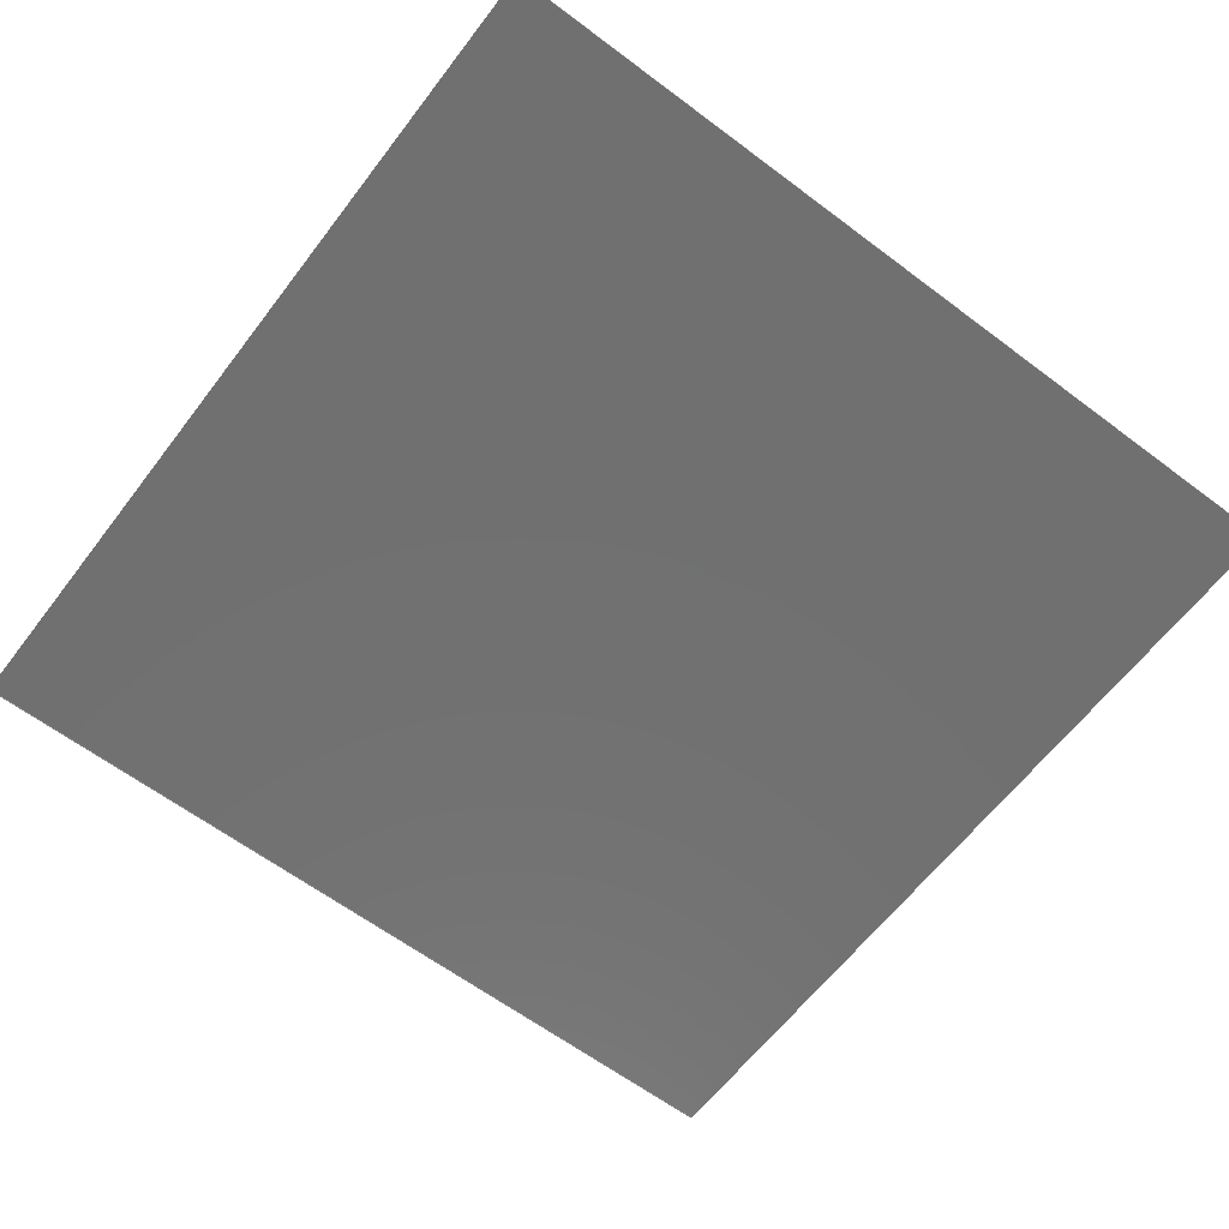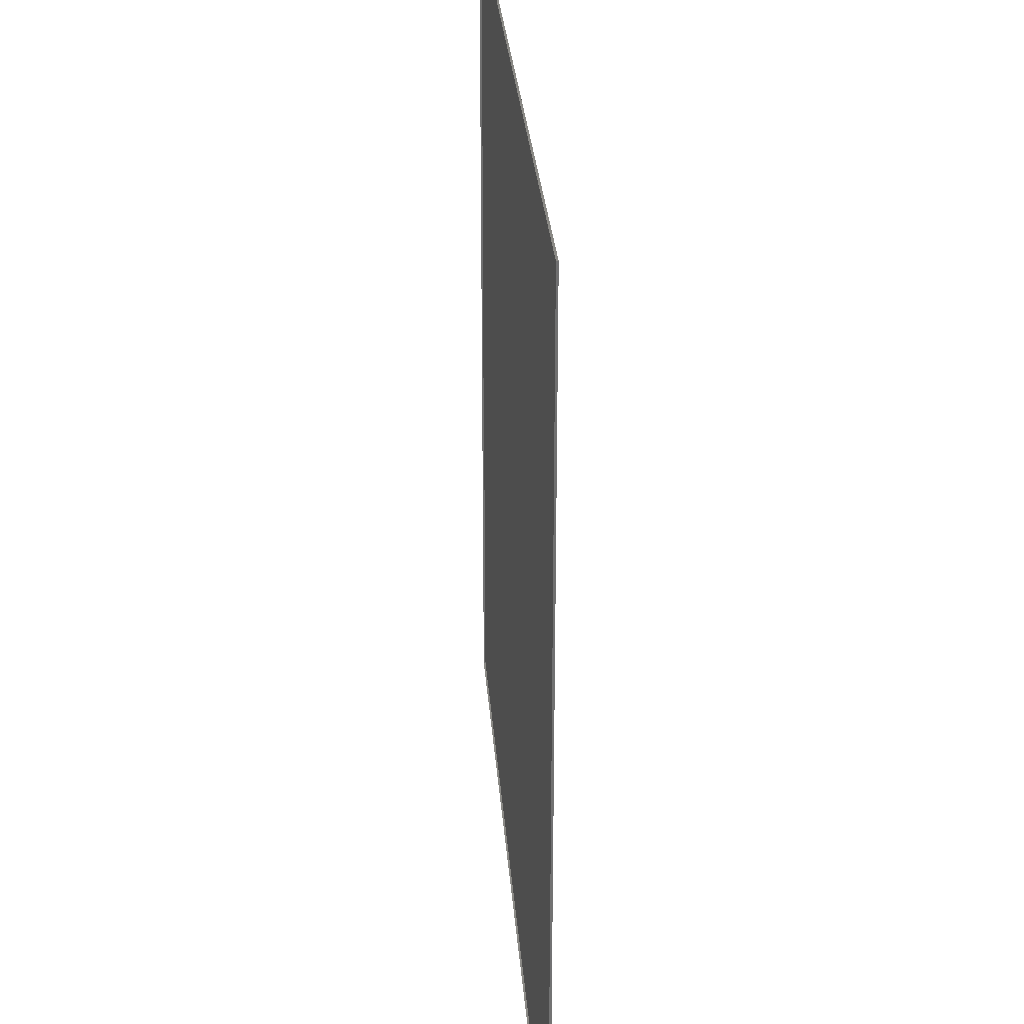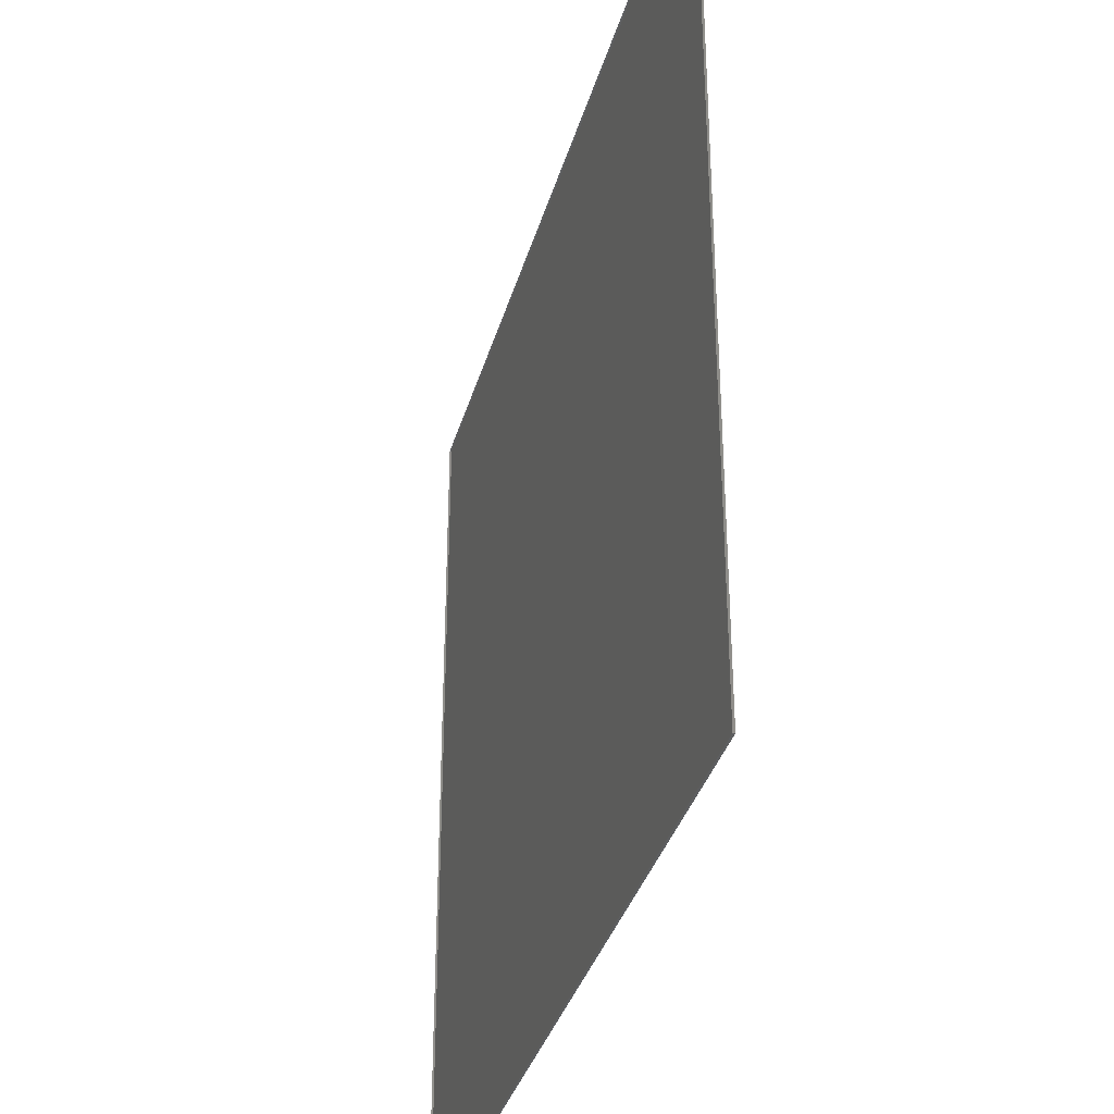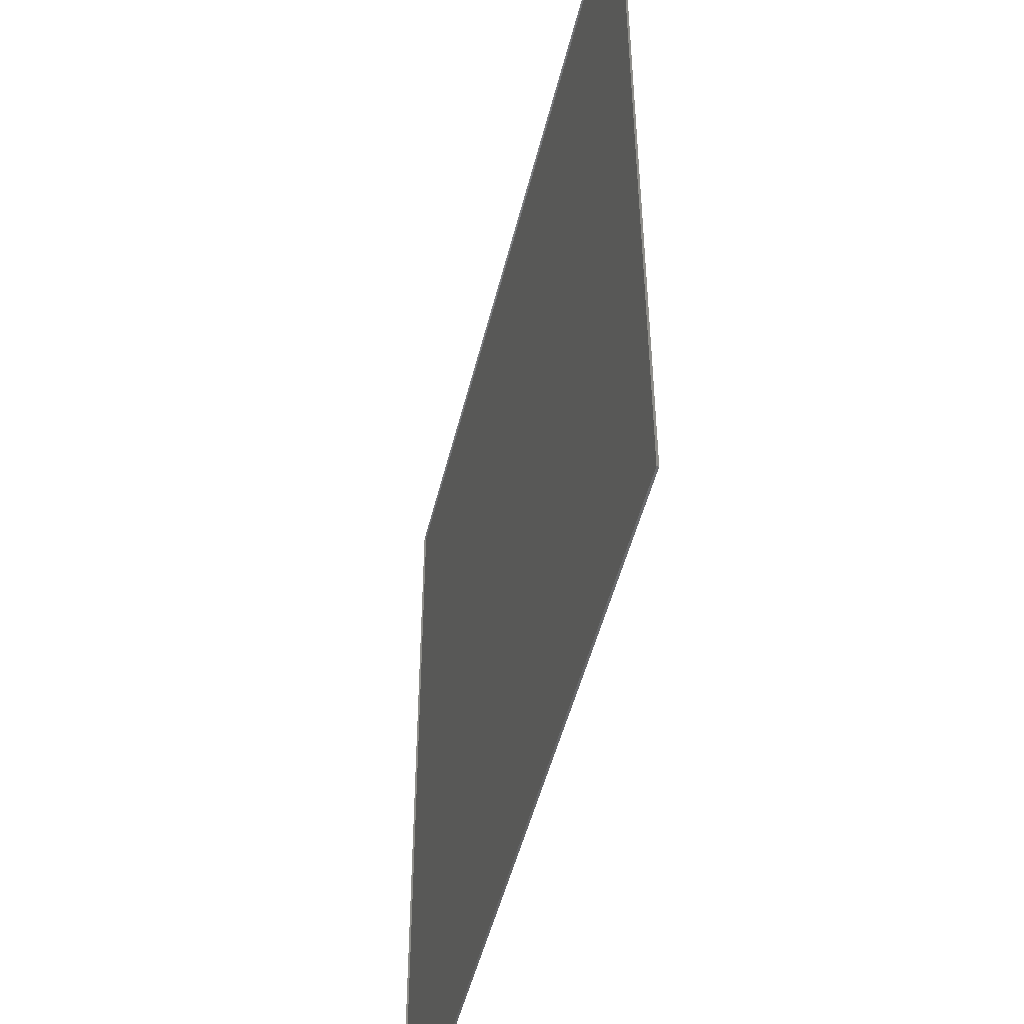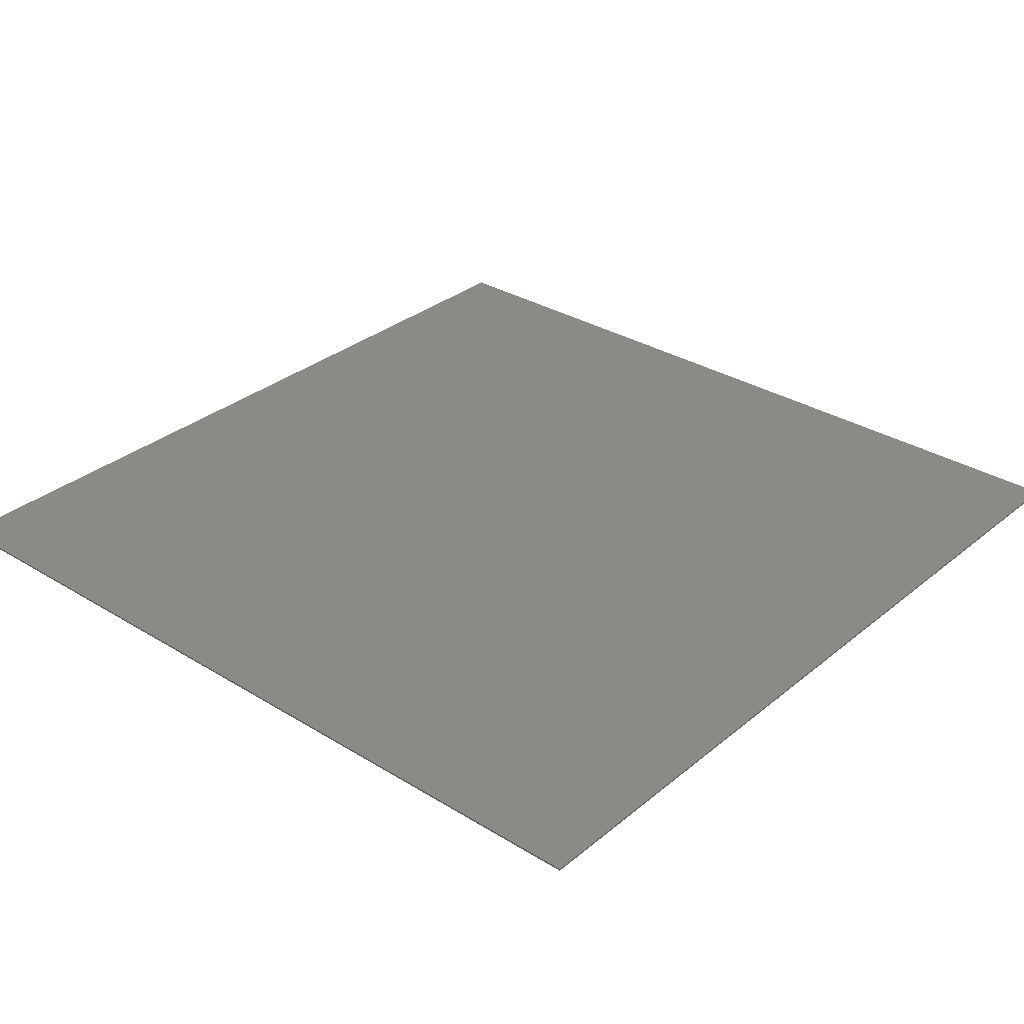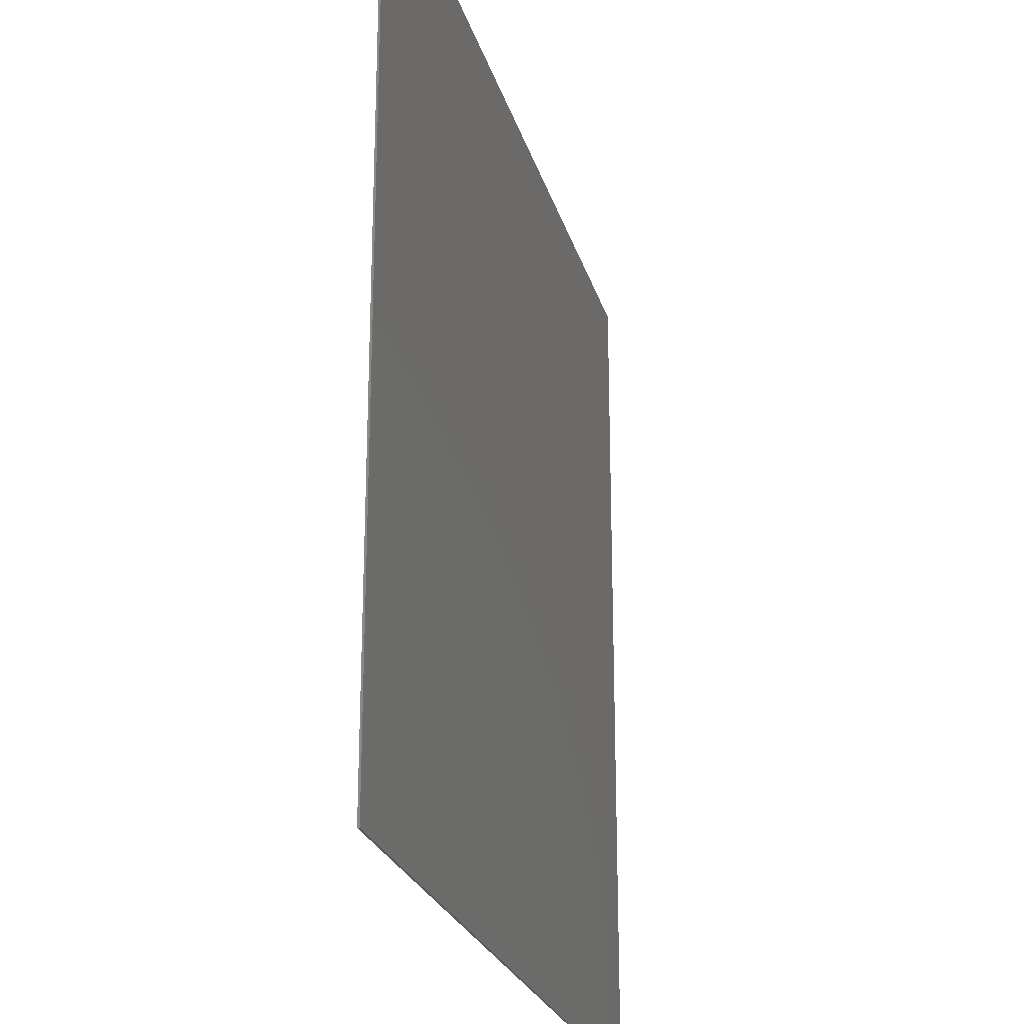
<metadata>
{"format":"stl","ext":"stl","renderer":"f3d","projection":"perspective","resolution":1024,"background":"white","views":[{"elev":-62.4,"azim":142.7,"up":"+Y"},{"elev":28.4,"azim":85.8,"up":"+Z"},{"elev":-35.2,"azim":74.8,"up":"+Z"},{"elev":-48.8,"azim":76.5,"up":"+Z"},{"elev":31.6,"azim":-139.0,"up":"+Y"},{"elev":-24.1,"azim":104.6,"up":"+Z"}]}
</metadata>
<code>
# stl→obj: 238 verts, 268 faces
v 2.2 0 2.2
v 2.2 0 -2.2
v -2.2 0 -2.2
v -2.2 0 2.2
v -2.2 -0.01 2.2
v 2.2 -0.01 2.2
v -2.2 -0.01 -2.2
v 2.2 -0.01 -2.2
v -1.289 -0.01 0.4334
v -1.288 -0.01 0.4167
v -1.283 -0.01 0.4256
v -1.274 -0.01 0.4043
v -1.27 -0.01 0.3996
v -1.268 -0.01 0.4016
v -1.275 -0.01 0.3478
v -1.288 -0.01 0.3463
v -1.275 -0.01 0.3424
v -1.28 -0.01 0.4078
v -1.277 -0.01 0.3991
v -1.273 -0.01 0.3326
v -1.286 -0.01 0.3175
v -1.27 -0.01 0.3232
v -1.263 -0.01 0.3054
v -1.284 -0.01 0.2868
v -1.259 -0.01 0.2942
v -1.253 -0.01 0.2831
v -1.278 -0.01 0.2687
v -1.246 -0.01 0.272
v -1.323 -0.01 0.3979
v -1.311 -0.01 0.3575
v -1.308 -0.01 0.3729
v -1.301 -0.01 0.3803
v -1.285 -0.01 0.3634
v -1.3 -0.01 0.4085
v -1.3 -0.01 0.3937
v -1.284 -0.01 0.397
v -1.278 -0.01 0.412
v -1.325 -0.01 0.2774
v -1.304 -0.01 0.3311
v 0.8047 -0.01 1.76
v 0.3246 -0.01 1.626
v -0.1021 -0.01 0.9203
v 0.9812 -0.01 1.67
v 0.6705 -0.01 1.214
v 1.078 -0.01 1.612
v -0.01899 -0.01 0.8643
v 0.3121 -0.01 0.5839
v 1.351 -0.01 1.386
v 0.7436 -0.01 1.155
v 0.3119 -0.01 -0.608
v 0.7435 -0.01 -1.179
v 1.35 -0.01 -1.41
v 0.1905 -0.01 1.92
v 0.001482 -0.01 1.657
v 0.3794 -0.01 1.901
v 0.3306 -0.01 -1.652
v 0.3854 -0.01 -1.927
v 0.8107 -0.01 -1.786
v -0.09607 -0.01 -0.9462
v 0.3186 -0.01 -0.004141
v -1.075 -0.01 -1.609
v 0.7079 -0.01 -0.01488
v -0.9819 -0.01 1.65
v -0.5191 -0.01 1.265
v -0.6478 -0.01 1.561
v -1.17 -0.01 1.172
v -0.7376 -0.01 0.4273
v -0.5966 -0.01 0.7102
v -0.5175 -0.01 -1.283
v -0.9759 -0.01 -1.662
v -0.6418 -0.01 -1.572
v -2.015 -0.01 -0.004044
v -1.976 -0.01 0.3896
v -2.054 -0.01 0.4052
v -2.095 -0.01 -0.004044
v -1.976 -0.01 -0.3977
v -2.054 -0.01 -0.4133
v -1.861 -0.01 -0.7763
v -1.935 -0.01 -0.8068
v -1.675 -0.01 -1.125
v -1.741 -0.01 -1.169
v -1.424 -0.01 -1.431
v -1.48 -0.01 -1.487
v -1.118 -0.01 -1.682
v -1.162 -0.01 -1.748
v -0.7693 -0.01 -1.868
v -0.7998 -0.01 -1.942
v -0.3908 -0.01 -1.983
v -0.4063 -0.01 -2.061
v 0.002927 -0.01 -2.022
v 0.002927 -0.01 -2.102
v 0.3966 -0.01 -1.983
v 0.4122 -0.01 -2.061
v 0.7752 -0.01 -1.868
v 0.8057 -0.01 -1.942
v 1.124 -0.01 -1.682
v 1.168 -0.01 -1.748
v 1.43 -0.01 -1.431
v 1.486 -0.01 -1.487
v 1.681 -0.01 -1.125
v 1.747 -0.01 -1.169
v 1.867 -0.01 -0.7763
v 1.941 -0.01 -0.8068
v 1.982 -0.01 -0.3977
v 2.06 -0.01 -0.4133
v 2.021 -0.01 -0.004044
v 2.101 -0.01 -0.004044
v 1.982 -0.01 0.3896
v 2.06 -0.01 0.4052
v 1.867 -0.01 0.7682
v 1.941 -0.01 0.7987
v 1.681 -0.01 1.117
v 1.747 -0.01 1.161
v 1.43 -0.01 1.423
v 1.486 -0.01 1.479
v 1.124 -0.01 1.674
v 1.168 -0.01 1.74
v 0.7752 -0.01 1.86
v 0.8057 -0.01 1.934
v 0.3966 -0.01 1.975
v 0.4122 -0.01 2.053
v 0.002927 -0.01 2.014
v 0.002927 -0.01 2.094
v -0.3908 -0.01 1.975
v -0.4063 -0.01 2.053
v -0.7693 -0.01 1.86
v -0.7998 -0.01 1.934
v -1.118 -0.01 1.674
v -1.162 -0.01 1.74
v -1.424 -0.01 1.423
v -1.48 -0.01 1.479
v -1.675 -0.01 1.117
v -1.741 -0.01 1.161
v -1.861 -0.01 0.7682
v -1.935 -0.01 0.7987
v 0.5038 -0.01 -0.3428
v 0.4358 -0.01 -0.4043
v 1.57 -0.01 -1.147
v 1.614 -0.01 -1.081
v 0.5532 -0.01 -0.2976
v 1.712 -0.01 -0.9174
v 0.5968 -0.01 -0.258
v 1.793 -0.01 -0.7455
v 0.6524 -0.01 -0.2069
v 1.857 -0.01 -0.5665
v 0.7607 -0.01 -0.1085
v 1.903 -0.01 -0.3821
v 0.8542 -0.01 -0.02316
v 1.931 -0.01 -0.194
v 0.7914 -0.01 0.03473
v 1.941 -0.01 -0.004044
v 0.7306 -0.01 0.0913
v 1.931 -0.01 0.1859
v 0.6744 -0.01 0.1435
v 1.903 -0.01 0.374
v 0.6258 -0.01 0.1885
v 1.857 -0.01 0.5584
v 0.5794 -0.01 0.2317
v 1.793 -0.01 0.7374
v 0.532 -0.01 0.2758
v 1.712 -0.01 0.9093
v 0.4895 -0.01 0.3152
v 1.614 -0.01 1.072
v 0.438 -0.01 0.3623
v 1.569 -0.01 1.133
v -1.019 -0.01 -0.1051
v -1.34 -0.01 -0.1778
v -1.226 -0.01 -0.2412
v -0.7394 -0.01 -0.4753
v -1.441 -0.01 0.02594
v -1.43 -0.01 -0.08237
v -1.433 -0.01 0.1434
v -1.321 -0.01 0.1891
v -1.426 -0.01 0.228
v -1.418 -0.01 0.3122
v -1.403 -0.01 0.3595
v -1.377 -0.01 0.3911
v -1.306 -0.01 0.2552
v -1.356 -0.01 0.4146
v -1.329 -0.01 0.4315
v -1.307 -0.01 0.4342
v -1.301 -0.01 0.4344
v -1.279 -0.01 0.4297
v -1.27 -0.01 0.4245
v -1.268 -0.01 0.423
v -1.273 -0.01 0.4203
v -1.265 -0.01 0.4197
v -1.272 -0.01 0.4155
v -1.262 -0.01 0.4168
v -1.261 -0.01 0.4137
v -1.26 -0.01 0.4113
v -1.261 -0.01 0.4088
v -1.263 -0.01 0.4068
v -1.271 -0.01 0.4078
v -1.265 -0.01 0.4053
v -1.266 -0.01 0.4034
v -1.271 -0.01 0.3972
v -1.278 -0.01 0.3953
v -1.272 -0.01 0.3927
v -1.273 -0.01 0.3882
v -1.273 -0.01 0.3836
v -1.273 -0.01 0.3789
v -1.275 -0.01 0.3686
v -1.275 -0.01 0.3568
v -1.294 -0.01 0.3558
v -0.7777 -0.01 0.05797
v -1.18 -0.01 0.2025
v -1.214 -0.01 0.2318
v -1.29 -0.01 0.306
v -1.267 -0.01 0.3153
v -1.229 -0.01 0.2491
v -0.224 -0.01 -0.2048
v -1.289 -0.01 -1.441
v -0.3765 -0.01 1.901
v -0.7399 -0.01 1.791
v -1.053 -0.01 1.612
v -1.368 -0.01 1.371
v 1.225 -0.01 1.492
v 0.8846 -0.01 1.728
v 0.6704 -0.01 -1.238
v -0.04609 -0.01 -0.9154
v 0.8845 -0.01 -1.752
v 0.9811 -0.01 -1.694
v 1.078 -0.01 -1.636
v 1.224 -0.01 -1.516
v -1.408 -0.01 -0.1376
v 0.09276 -0.01 1.932
v -0.4892 -0.01 1.245
v 0.007503 -0.01 -1.683
v -0.4891 -0.01 -1.266
v 0.08987 -0.01 -1.942
v 0.1965 -0.01 -1.946
v -1.418 -0.01 -1.319
v 0.04507 -0.01 1.929
v -1.425 -0.01 1.304
v -0.3704 -0.01 -1.913
v 0.0511 -0.01 -1.941
v -0.7338 -0.01 -1.803
f 1 2 3
f 1 3 4
f 5 6 1
f 5 1 4
f 7 5 4
f 7 4 3
f 8 7 3
f 8 3 2
f 6 8 2
f 6 2 1
f 9 10 11
f 12 13 14
f 15 16 17
f 18 19 12
f 20 21 22
f 23 24 25
f 26 27 28
f 29 30 31
f 32 31 33
f 34 29 35
f 18 35 36
f 10 18 37
f 30 38 39
f 40 41 42
f 43 44 45
f 44 46 47
f 48 49 47
f 50 51 52
f 53 54 55
f 56 57 58
f 59 56 58
f 60 61 62
f 63 64 65
f 66 67 68
f 68 67 60
f 69 70 71
f 72 73 74
f 72 74 75
f 76 72 75
f 76 75 77
f 78 76 77
f 78 77 79
f 80 78 79
f 80 79 81
f 82 80 81
f 82 81 83
f 84 82 83
f 84 83 85
f 86 84 85
f 86 85 87
f 88 86 87
f 88 87 89
f 90 88 89
f 90 89 91
f 92 90 91
f 92 91 93
f 94 92 93
f 94 93 95
f 96 94 95
f 96 95 97
f 98 96 97
f 98 97 99
f 100 98 99
f 100 99 101
f 102 100 101
f 102 101 103
f 104 102 103
f 104 103 105
f 106 104 105
f 106 105 107
f 108 106 107
f 108 107 109
f 110 108 109
f 110 109 111
f 112 110 111
f 112 111 113
f 114 112 113
f 114 113 115
f 116 114 115
f 116 115 117
f 118 116 117
f 118 117 119
f 120 118 119
f 120 119 121
f 122 120 121
f 122 121 123
f 124 122 123
f 124 123 125
f 126 124 125
f 126 125 127
f 128 126 127
f 128 127 129
f 130 128 129
f 130 129 131
f 132 130 131
f 132 131 133
f 134 132 133
f 134 133 135
f 73 134 135
f 73 135 74
f 136 137 138
f 136 138 139
f 140 136 139
f 140 139 141
f 142 140 141
f 142 141 143
f 144 142 143
f 144 143 145
f 146 144 145
f 146 145 147
f 148 146 147
f 148 147 149
f 150 148 149
f 150 149 151
f 152 150 151
f 152 151 153
f 154 152 153
f 154 153 155
f 156 154 155
f 156 155 157
f 158 156 157
f 158 157 159
f 160 158 159
f 160 159 161
f 162 160 161
f 162 161 163
f 164 162 163
f 164 163 165
f 166 167 168
f 166 168 169
f 170 171 166
f 170 166 172
f 172 166 173
f 172 173 174
f 175 174 38
f 175 38 30
f 176 175 30
f 176 30 177
f 38 174 173
f 38 173 178
f 179 177 30
f 179 30 29
f 180 179 29
f 180 29 181
f 181 29 34
f 181 34 182
f 182 34 10
f 182 10 9
f 183 9 11
f 183 11 184
f 185 184 186
f 185 186 187
f 187 186 188
f 187 188 189
f 190 189 188
f 190 188 37
f 191 190 37
f 191 37 192
f 193 192 37
f 193 37 194
f 195 193 194
f 195 194 12
f 196 195 12
f 196 12 14
f 197 13 12
f 197 12 19
f 197 19 198
f 197 198 199
f 199 198 36
f 199 36 200
f 186 184 11
f 186 11 10
f 201 200 36
f 201 36 35
f 202 201 35
f 202 35 32
f 203 202 32
f 203 32 33
f 204 203 33
f 204 33 205
f 206 67 207
f 206 207 166
f 166 207 208
f 166 208 173
f 15 204 205
f 15 205 16
f 16 205 30
f 16 30 39
f 188 186 10
f 188 10 37
f 194 37 18
f 194 18 12
f 18 10 34
f 18 34 35
f 198 19 18
f 198 18 36
f 32 35 29
f 32 29 31
f 20 17 16
f 20 16 21
f 21 16 39
f 21 39 209
f 210 22 21
f 210 21 209
f 23 210 209
f 23 209 24
f 26 25 24
f 26 24 27
f 28 27 178
f 28 178 211
f 208 211 178
f 208 178 173
f 31 30 205
f 31 205 33
f 38 178 27
f 38 27 24
f 38 24 209
f 38 209 39
f 206 166 169
f 206 169 212
f 60 212 213
f 60 213 61
f 41 40 55
f 41 55 54
f 65 214 215
f 65 215 63
f 66 68 216
f 66 216 217
f 218 45 49
f 218 49 48
f 44 47 49
f 44 49 45
f 44 43 219
f 44 219 46
f 220 221 222
f 220 222 223
f 220 223 224
f 220 224 51
f 51 224 225
f 51 225 52
f 220 51 50
f 220 50 221
f 166 171 226
f 166 226 167
f 54 53 227
f 54 227 228
f 54 228 42
f 54 42 41
f 229 230 231
f 229 231 232
f 229 232 57
f 229 57 56
f 229 56 59
f 229 59 230
f 233 213 212
f 233 212 169
f 206 212 60
f 206 60 67
f 64 234 214
f 64 214 65
f 66 217 235
f 66 235 67
f 60 62 216
f 60 216 68
f 236 237 69
f 236 69 71
f 238 236 71
f 238 71 70

</code>
